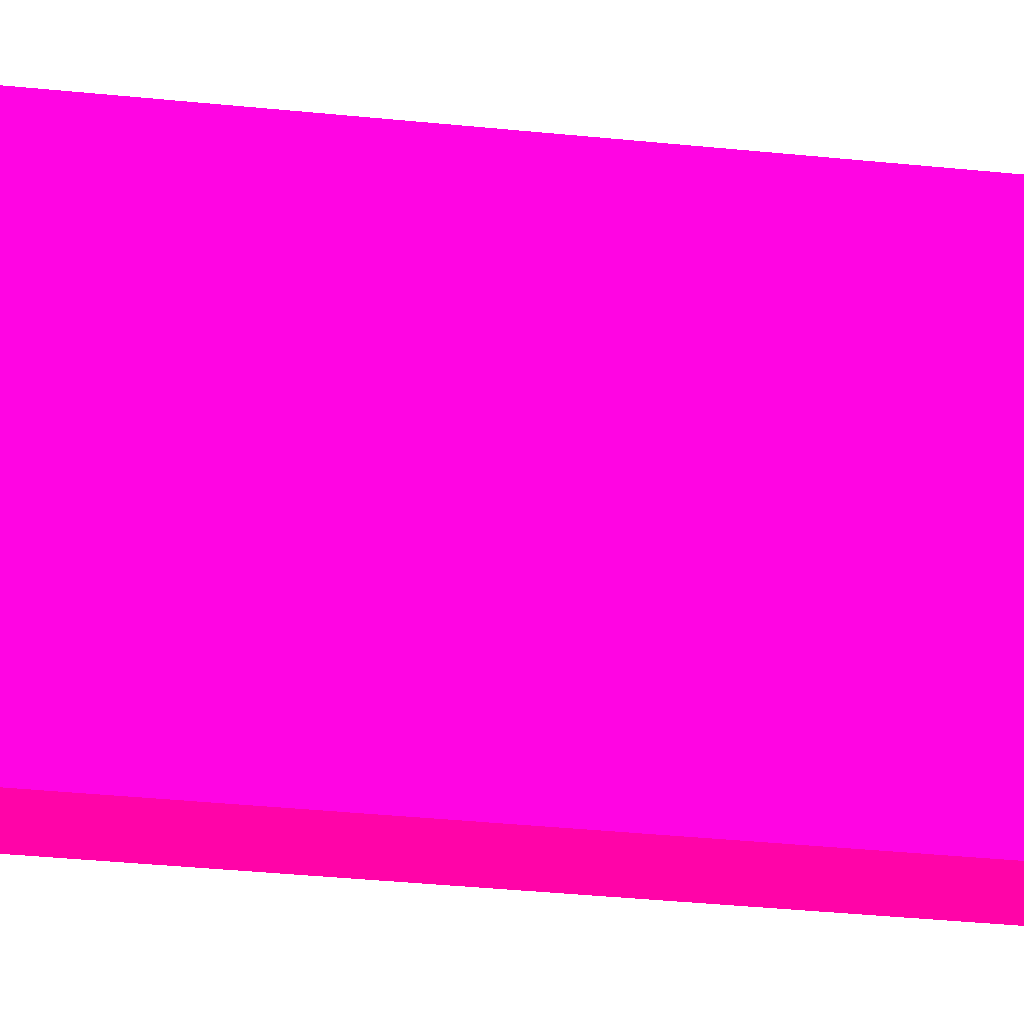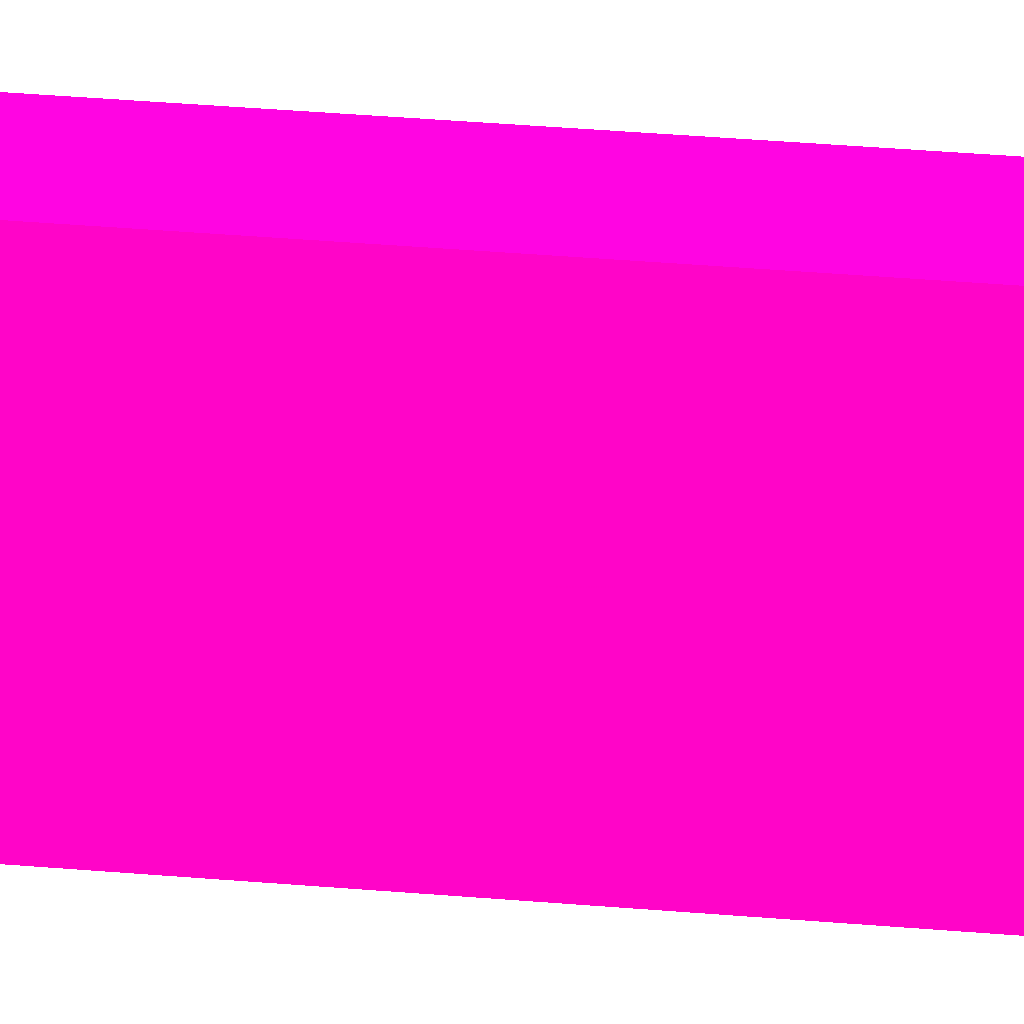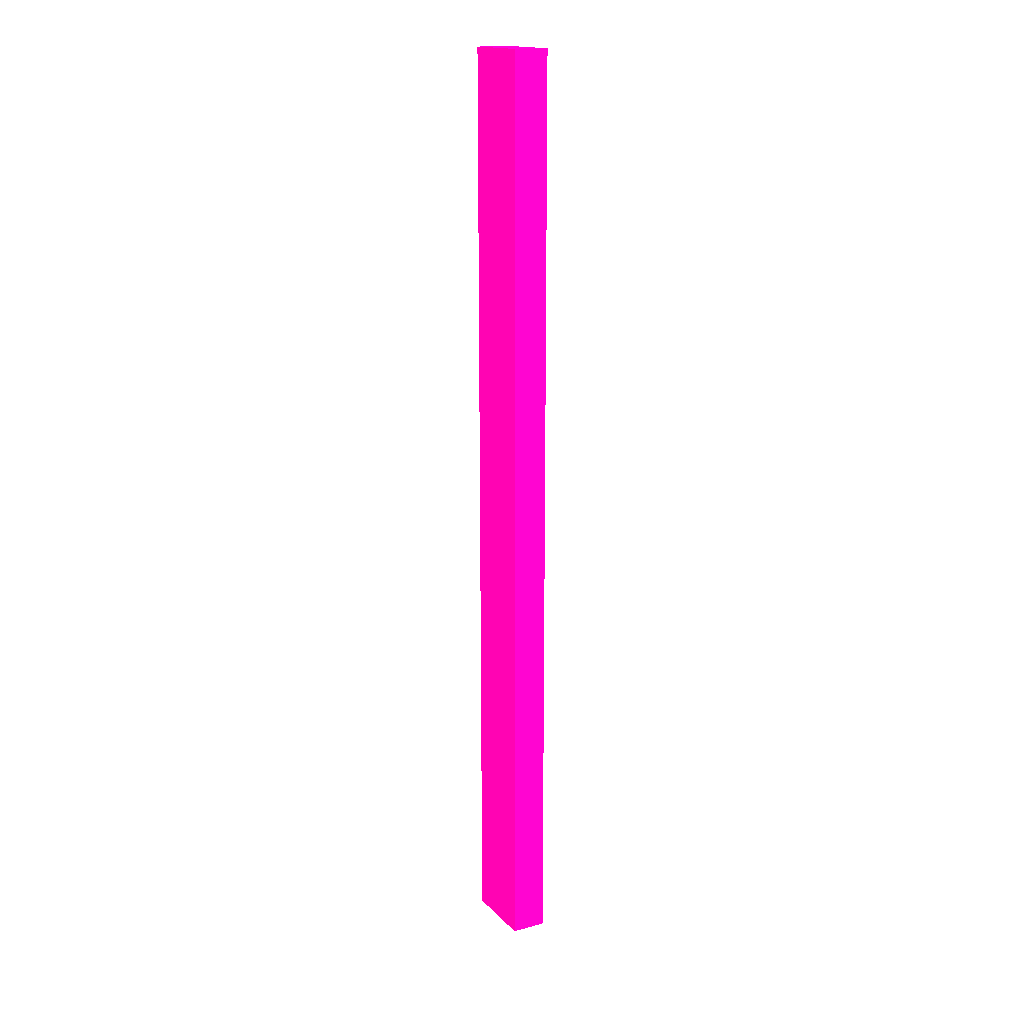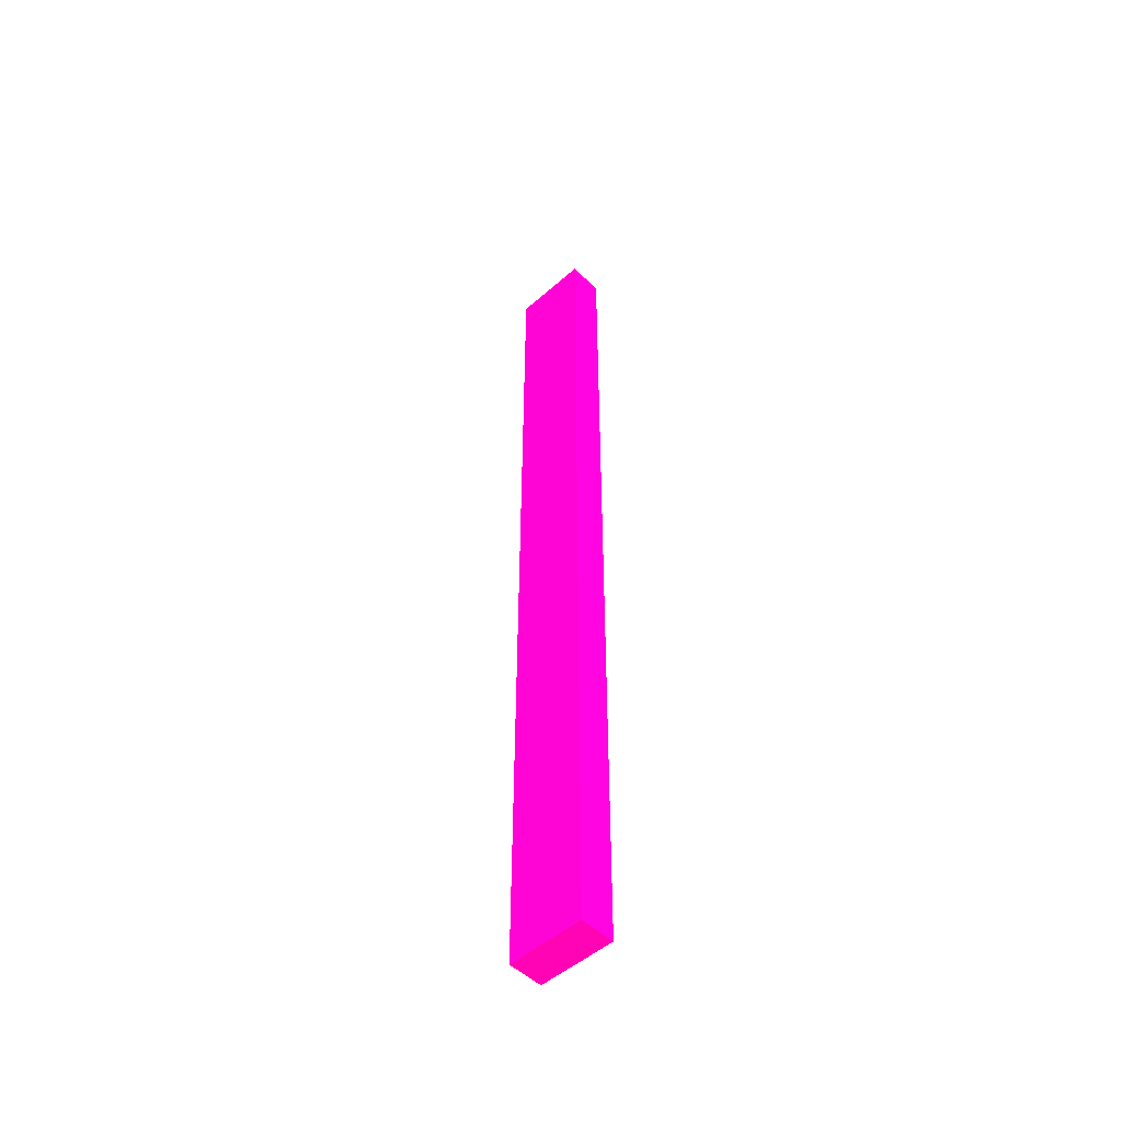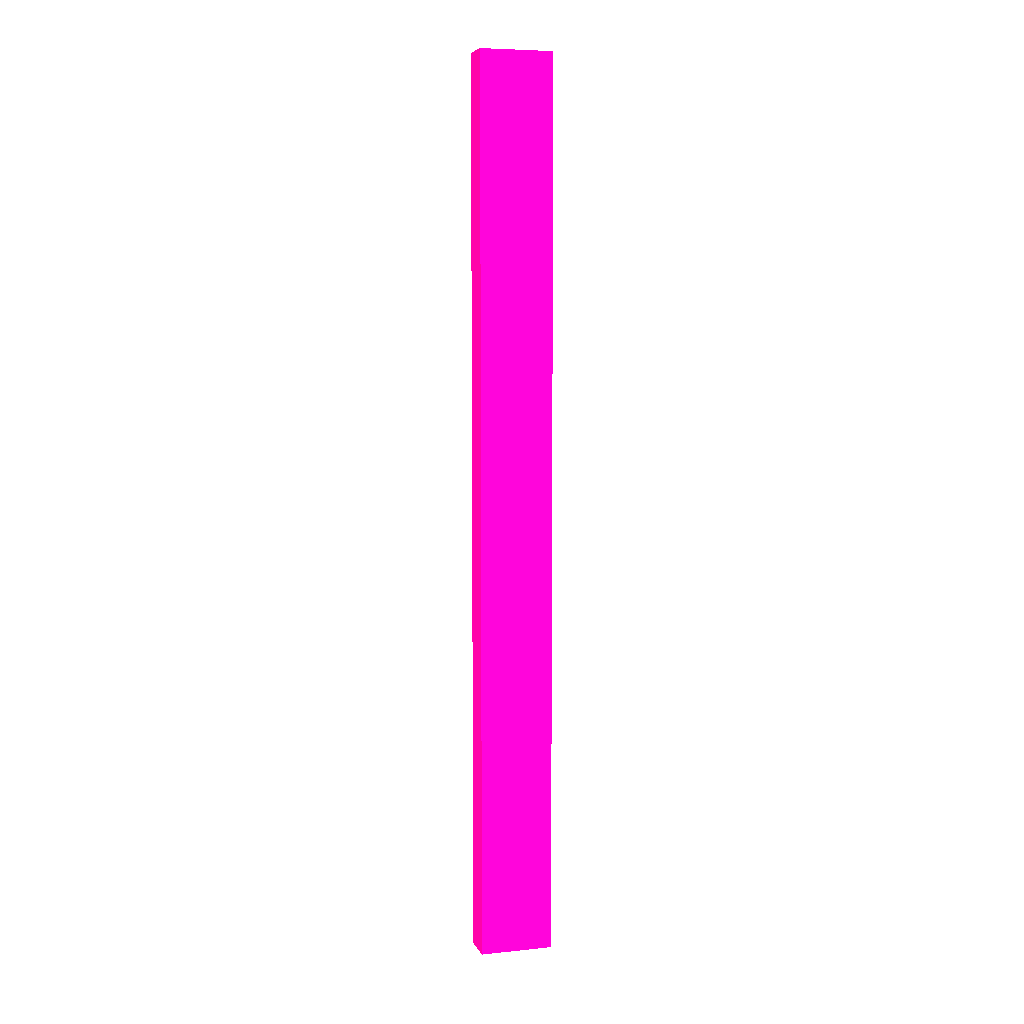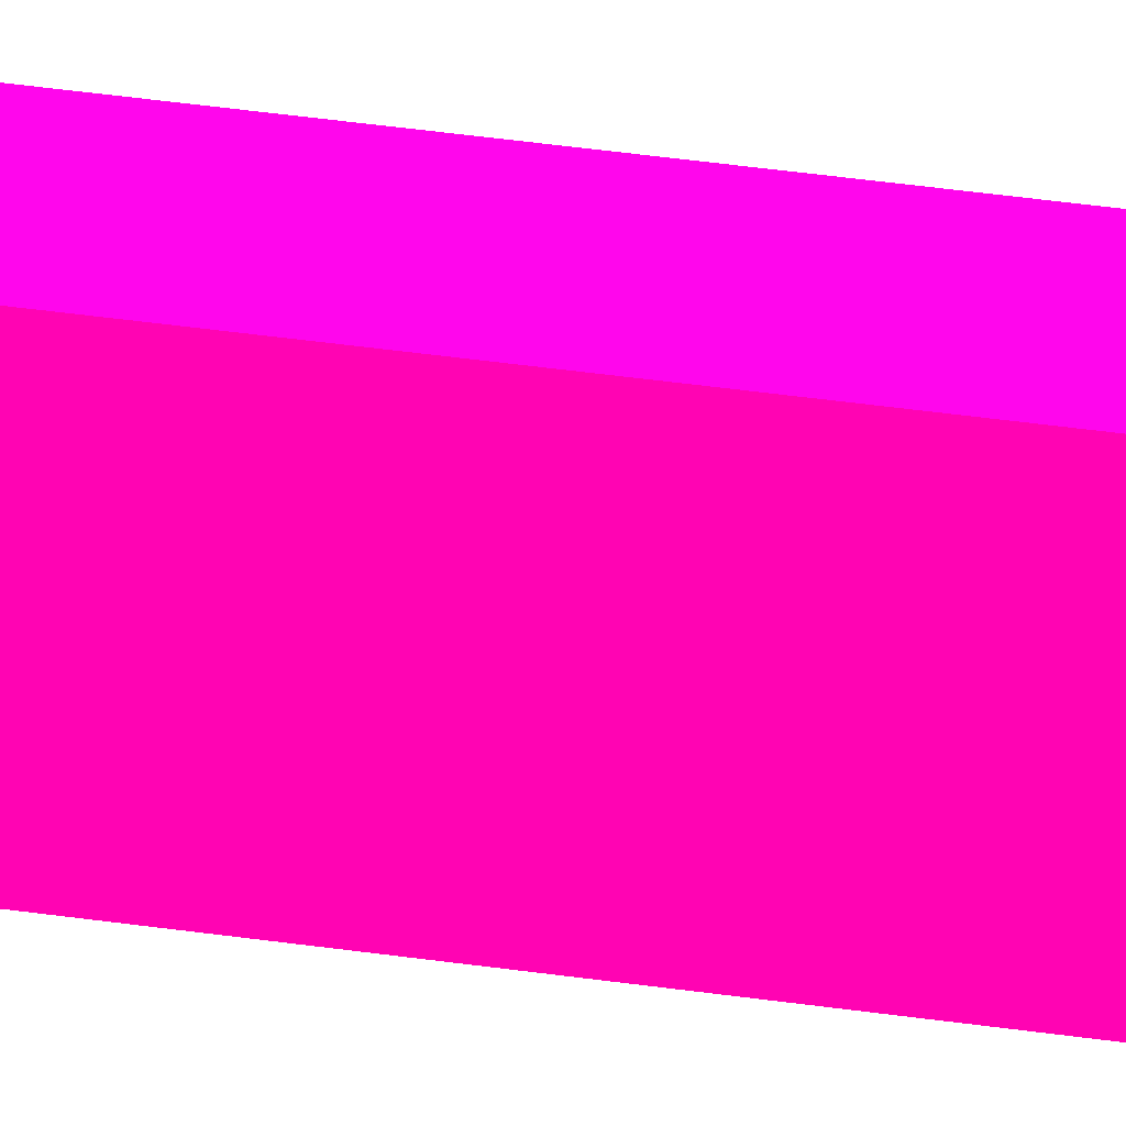
<metadata>
{"format":"obj","ext":"obj","renderer":"f3d","projection":"perspective","resolution":1024,"background":"white","views":[{"elev":-12.1,"azim":69.4,"up":"+Y"},{"elev":24.0,"azim":99.3,"up":"+Y"},{"elev":16.9,"azim":-28.6,"up":"+Z"},{"elev":-50.3,"azim":-46.2,"up":"+Z"},{"elev":6.7,"azim":-106.3,"up":"+Z"},{"elev":38.6,"azim":100.5,"up":"+Y"}]}
</metadata>
<code>
v 0.8023 0.4868 -13.5 0.9882 0.01176 0.5059
v 0.355 0.4868 -13.5 0.9882 0.01176 0.5059
v 0.355 1.46 -13.5 0.9882 0.01176 0.5059
v 0.8023 1.46 -13.5 0.9882 0.01176 0.5059
v 0.8023 0.4868 -1.6 0.9882 0.01176 0.5059
v 0.355 0.4868 -2.3 0.9882 0.01176 0.5059
v 0.355 1.46 -2.345 0.9882 0.01176 0.5059
v 0.8023 1.46 -2.345 0.9882 0.01176 0.5059
v 0.8023 1.46 -1.6 0.9882 0.01176 0.5059
v 0.355 0.487 -1.6 0.9882 0.01176 0.5059
v 0.355 1.46 -1.601 0.9882 0.01176 0.5059
v 0.355 1.159 -1.6 0.9882 0.01176 0.5059
f 1 2 3
f 1 3 4
f 1 4 8
f 1 8 9
f 1 9 5
f 1 5 6
f 1 6 2
f 2 6 10
f 2 10 12
f 2 12 11
f 2 11 7
f 2 7 3
f 3 7 8
f 3 8 4
f 5 9 12
f 5 12 10
f 5 10 6
f 7 11 9
f 7 9 8
f 9 11 12

</code>
